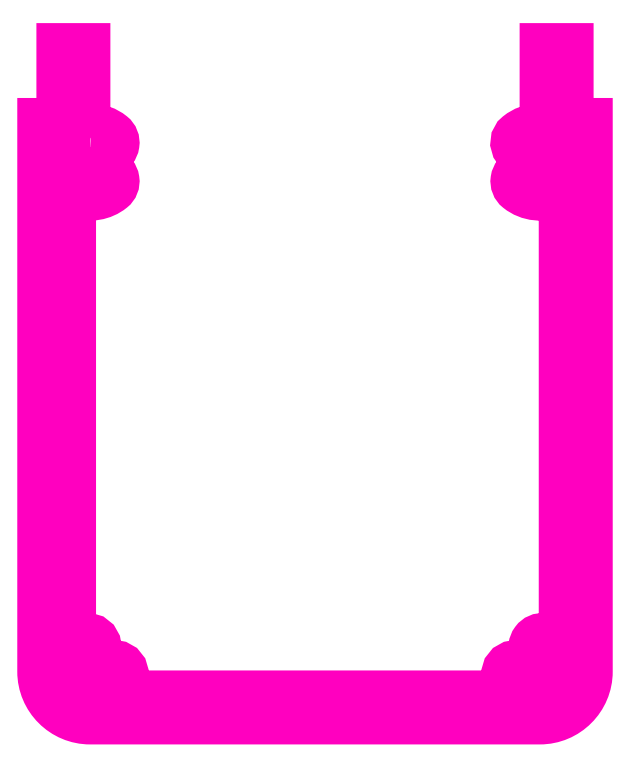
<metadata>
{"format":"dxf","ext":"dxf","renderer":"ezdxf+matplotlib","layout":"modelspace","background":"white","min_lineweight":24,"dpi":150}
</metadata>
<code>
0
SECTION
2
ENTITIES
0
POLYLINE
8
ANA
66
     1
10
0
20
0
30
0
70
     1
0
VERTEX
8
ANA
10
234.9
20
263.7
30
0
42
-0.4057
0
VERTEX
8
ANA
10
234.4
20
264.2
30
0
0
VERTEX
8
ANA
10
234.4
20
270.4
30
0
0
VERTEX
8
ANA
10
232.4
20
270.4
30
0
0
VERTEX
8
ANA
10
232.4
20
266.2
30
0
42
0.1989
0
VERTEX
8
ANA
10
232.6
20
265.9
30
0
0
VERTEX
8
ANA
10
232.7
20
265.7
30
0
42
-0.3228
0
VERTEX
8
ANA
10
232.8
20
265.1
30
0
0
VERTEX
8
ANA
10
232.5
20
264.5
30
0
42
0.05177
0
VERTEX
8
ANA
10
232.4
20
264.4
30
0
42
-0.2185
0
VERTEX
8
ANA
10
232.3
20
264.2
30
0
42
-0.1139
0
VERTEX
8
ANA
10
232
20
264.1
30
0
0
VERTEX
8
ANA
10
230.8
20
264.1
30
0
0
VERTEX
8
ANA
10
230.8
20
262.2
30
0
0
VERTEX
8
ANA
10
230.8
20
218.4
30
0
42
0.4142
0
VERTEX
8
ANA
10
234.8
20
214.4
30
0
0
VERTEX
8
ANA
10
258.3
20
214.4
30
0
0
VERTEX
8
ANA
10
272.3
20
214.4
30
0
42
0.4142
0
VERTEX
8
ANA
10
276.3
20
218.4
30
0
0
VERTEX
8
ANA
10
276.3
20
262.2
30
0
0
VERTEX
8
ANA
10
276.3
20
264.1
30
0
0
VERTEX
8
ANA
10
275.1
20
264.1
30
0
42
-0.1139
0
VERTEX
8
ANA
10
274.9
20
264.2
30
0
42
-0.2185
0
VERTEX
8
ANA
10
274.7
20
264.4
30
0
42
0.05177
0
VERTEX
8
ANA
10
274.7
20
264.5
30
0
0
VERTEX
8
ANA
10
274.3
20
265.1
30
0
42
-0.3228
0
VERTEX
8
ANA
10
274.4
20
265.7
30
0
0
VERTEX
8
ANA
10
274.6
20
265.9
30
0
42
0.1989
0
VERTEX
8
ANA
10
274.7
20
266.2
30
0
0
VERTEX
8
ANA
10
274.7
20
270.4
30
0
0
VERTEX
8
ANA
10
272.7
20
270.4
30
0
0
VERTEX
8
ANA
10
272.7
20
264.2
30
0
42
-0.4057
0
VERTEX
8
ANA
10
272.2
20
263.7
30
0
42
0.1623
0
VERTEX
8
ANA
10
270.6
20
263.1
30
0
42
1
0
VERTEX
8
ANA
10
271.5
20
261.9
30
0
42
-2.075
0
VERTEX
8
ANA
10
271.5
20
259.8
30
0
42
1
0
VERTEX
8
ANA
10
270.6
20
258.7
30
0
42
0.2942
0
VERTEX
8
ANA
10
273.6
20
258.4
30
0
42
-0.5602
0
VERTEX
8
ANA
10
274.3
20
257.9
30
0
0
VERTEX
8
ANA
10
274.3
20
221.3
30
0
42
-0.5602
0
VERTEX
8
ANA
10
273.6
20
220.9
30
0
42
0.09002
0
VERTEX
8
ANA
10
272.6
20
221.1
30
0
42
1
0
VERTEX
8
ANA
10
272.5
20
219.7
30
0
42
-2.075
0
VERTEX
8
ANA
10
271
20
218.2
30
0
42
1
0
VERTEX
8
ANA
10
269.5
20
218
30
0
42
0.09002
0
VERTEX
8
ANA
10
269.8
20
217.1
30
0
42
-0.5602
0
VERTEX
8
ANA
10
269.4
20
216.4
30
0
0
VERTEX
8
ANA
10
237.8
20
216.4
30
0
42
-0.5602
0
VERTEX
8
ANA
10
237.3
20
217.1
30
0
42
0.09002
0
VERTEX
8
ANA
10
237.6
20
218
30
0
42
1
0
VERTEX
8
ANA
10
236.1
20
218.2
30
0
42
-2.075
0
VERTEX
8
ANA
10
234.7
20
219.7
30
0
42
1
0
VERTEX
8
ANA
10
234.5
20
221.1
30
0
42
0.05683
0
VERTEX
8
ANA
10
233.9
20
221
30
0
42
-0.5176
0
VERTEX
8
ANA
10
233.2
20
221.5
30
0
0
VERTEX
8
ANA
10
233.2
20
257.8
30
0
42
-0.5176
0
VERTEX
8
ANA
10
233.9
20
258.2
30
0
42
0.2587
0
VERTEX
8
ANA
10
236.6
20
258.7
30
0
42
1
0
VERTEX
8
ANA
10
235.6
20
259.8
30
0
42
-2.075
0
VERTEX
8
ANA
10
235.6
20
261.9
30
0
42
1
0
VERTEX
8
ANA
10
236.6
20
263.1
30
0
42
0.1623
0
SEQEND
8
ANA
0
ENDSEC
0
EOF

</code>
